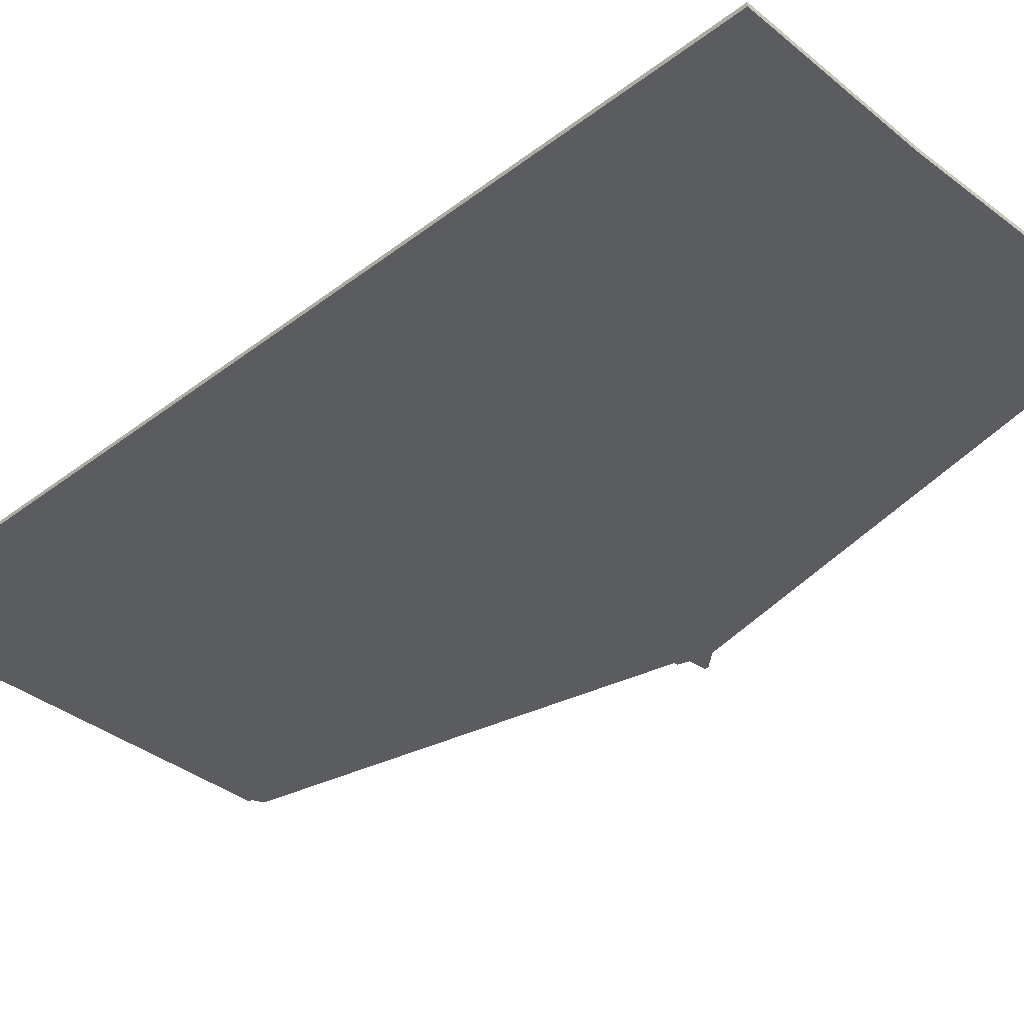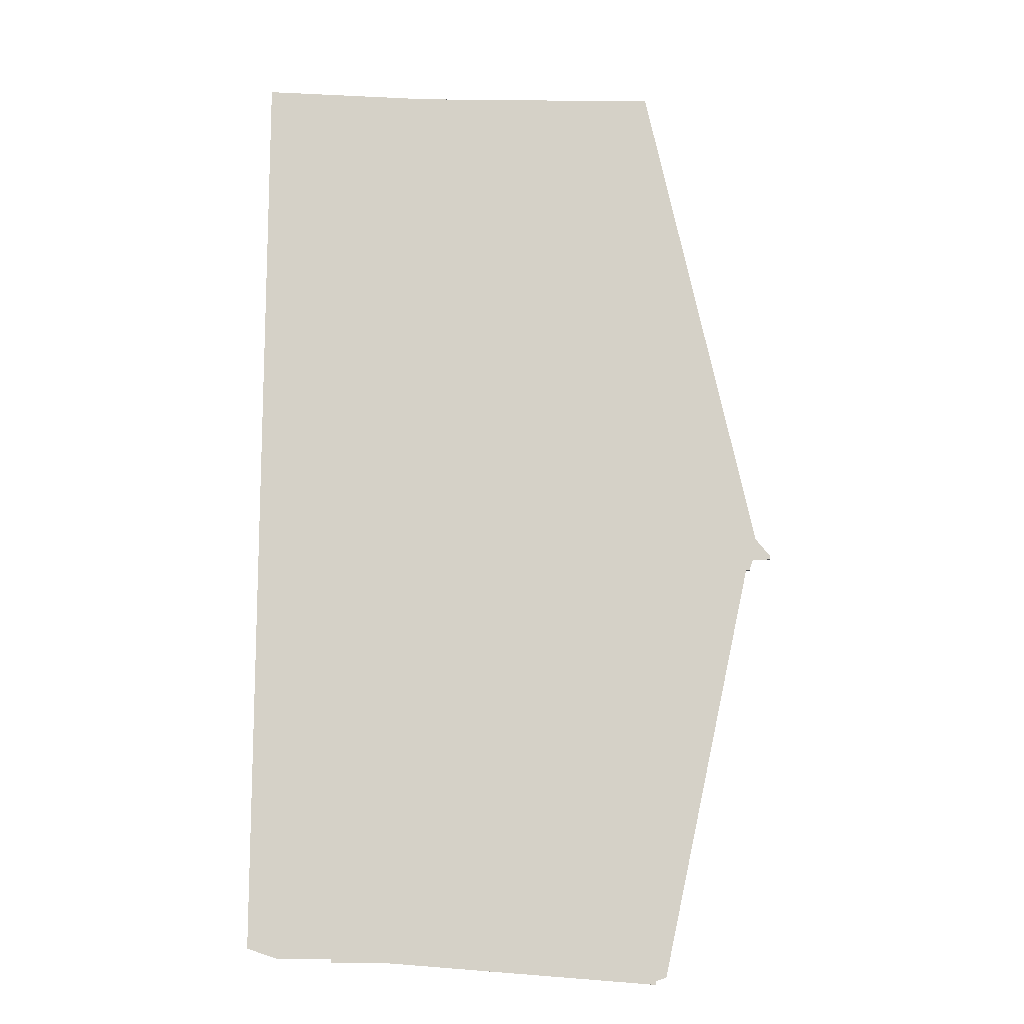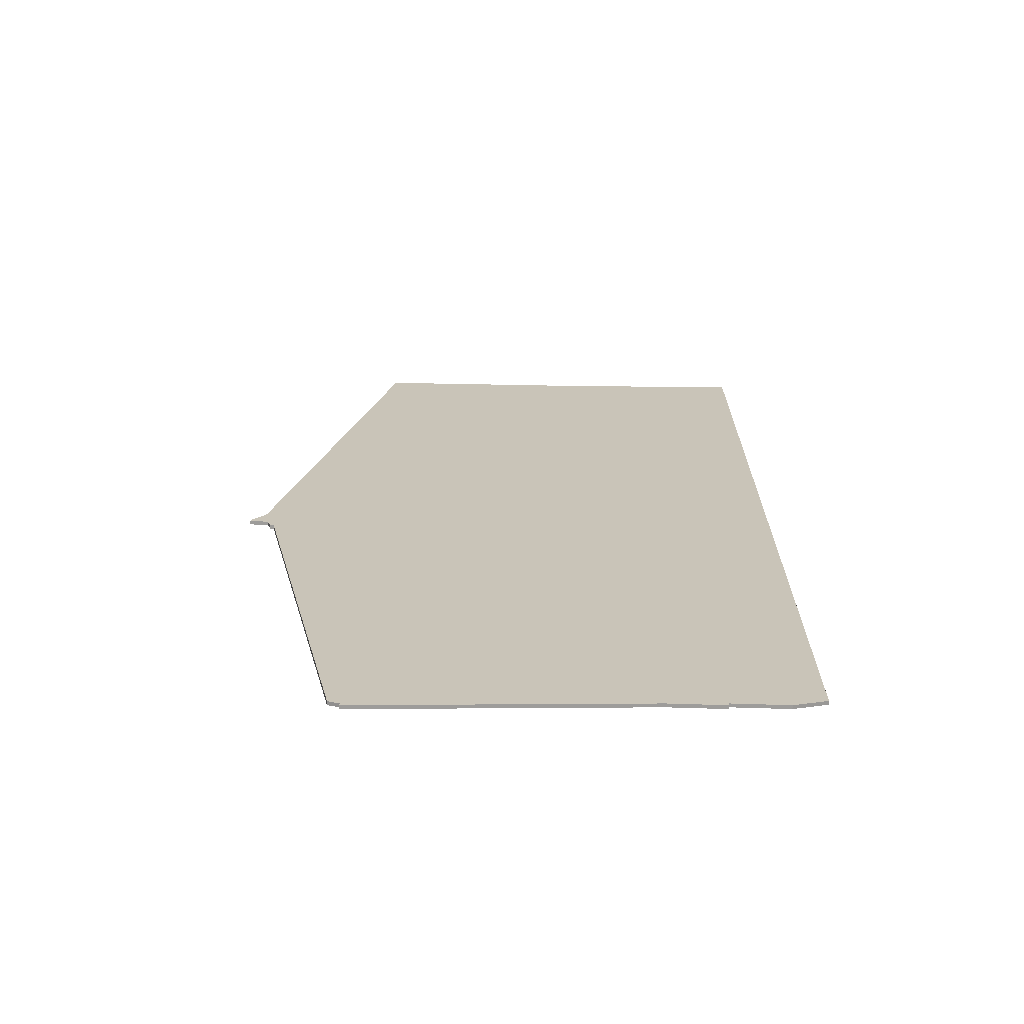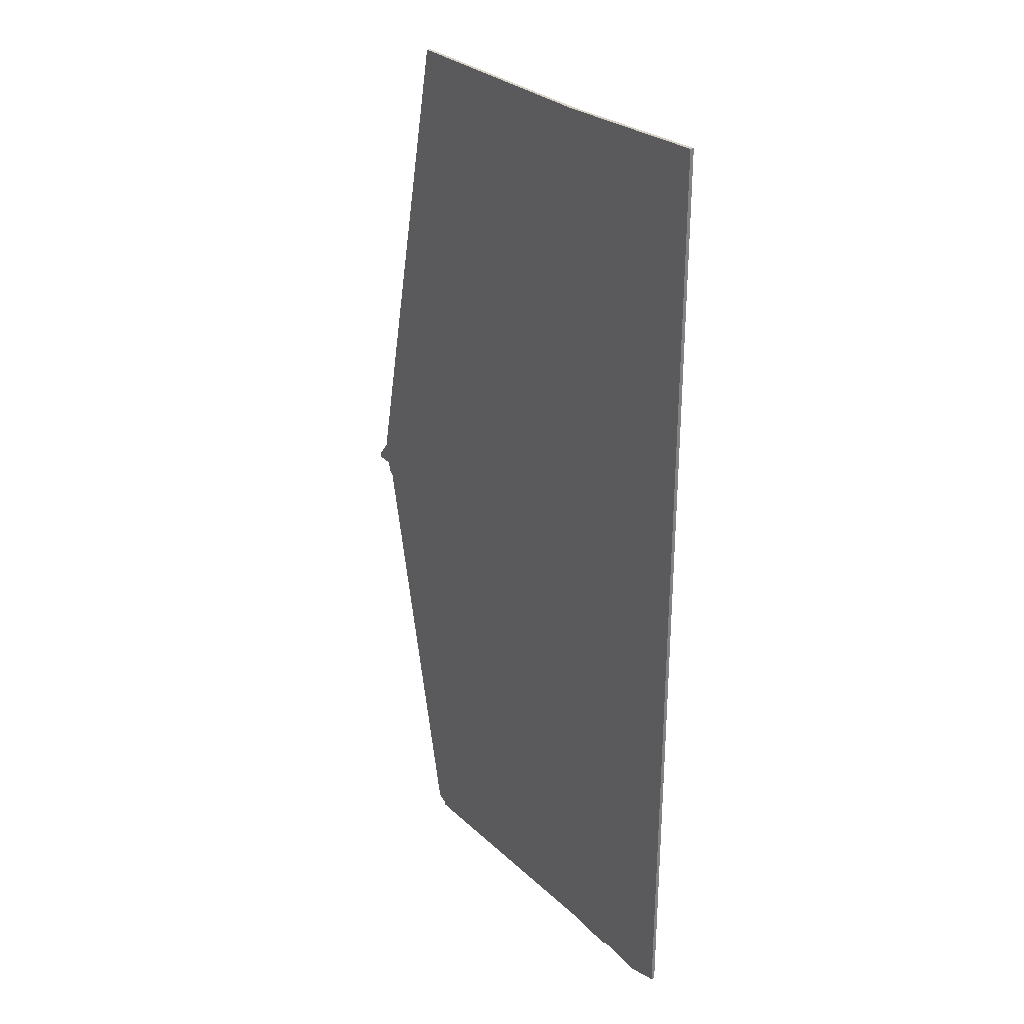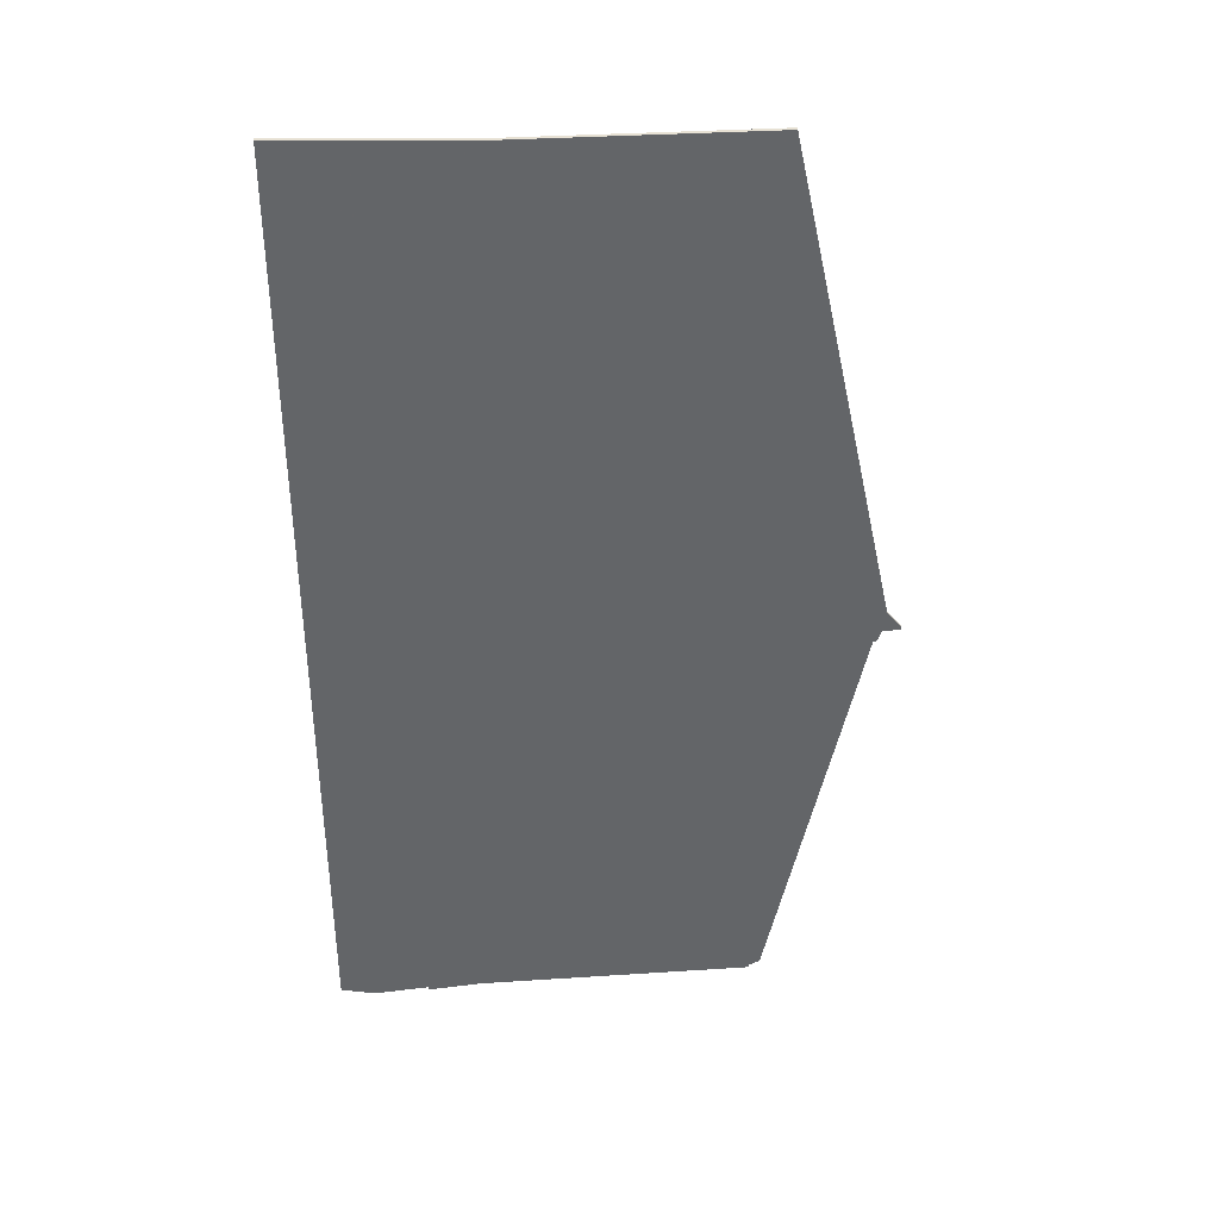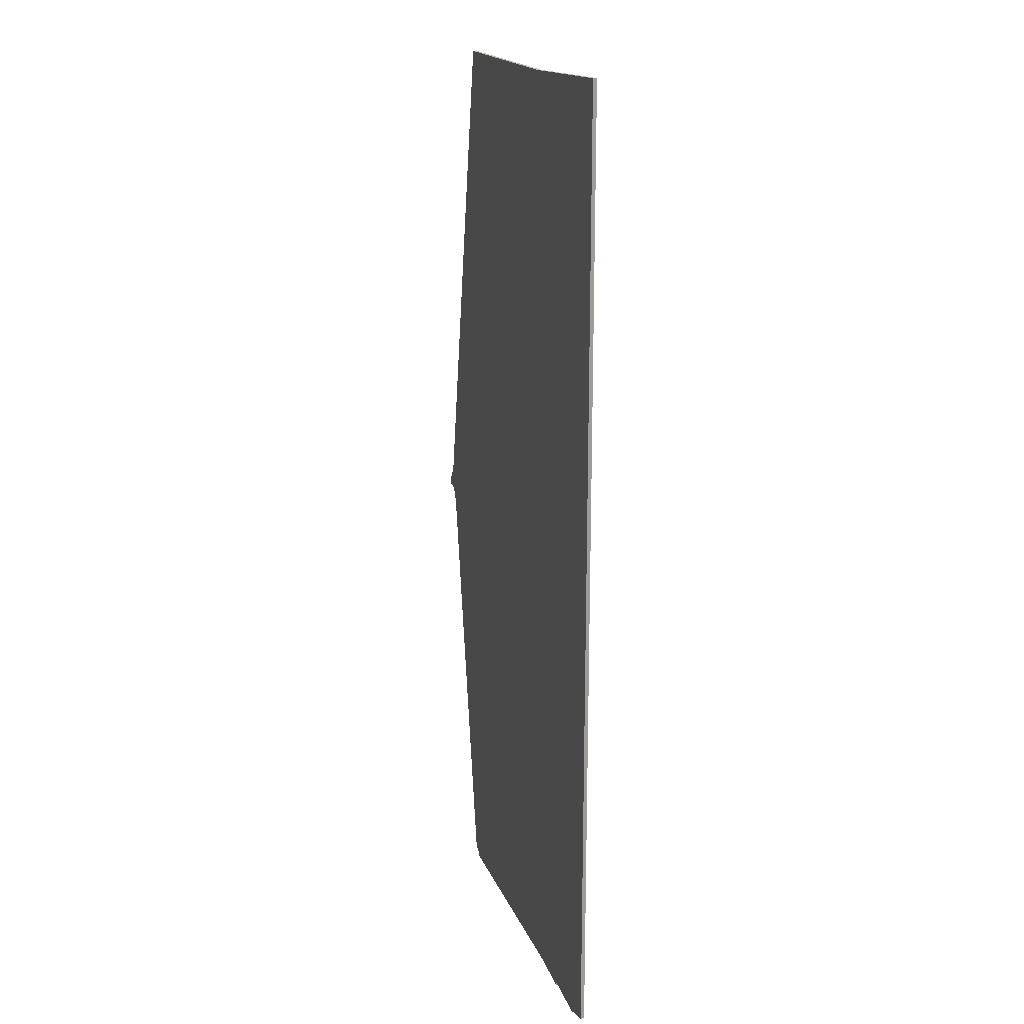
<metadata>
{"format":"obj","ext":"obj","renderer":"f3d","projection":"perspective","resolution":1024,"background":"white","views":[{"elev":-34.0,"azim":136.5,"up":"+Z"},{"elev":-13.1,"azim":-175.8,"up":"+Y"},{"elev":-70.0,"azim":-1.8,"up":"+Y"},{"elev":30.6,"azim":55.8,"up":"+Y"},{"elev":39.1,"azim":171.2,"up":"+Y"},{"elev":19.6,"azim":74.7,"up":"+Y"}]}
</metadata>
<code>
v 5632 -1261 0
v 5632 -1000 0
v 5584 -1004 0
v 5516 -1007 0
v 5486 -1145 0
v 5482 -1150 0
v 5482 -1151 0
v 5487 -1151 0
v 5488 -1154 0
v 5489 -1154 0
v 5514 -1269 0
v 5517 -1270 0
v 5517 -1271 0
v 5593 -1265 0
v 5608 -1265 0
v 5608 -1264 0
v 5623 -1264 0
v 5632 -1261 1
v 5632 -1000 1
v 5584 -1004 1
v 5516 -1007 1
v 5486 -1145 1
v 5482 -1150 1
v 5482 -1151 1
v 5487 -1151 1
v 5488 -1154 1
v 5489 -1154 1
v 5514 -1269 1
v 5517 -1270 1
v 5517 -1271 1
v 5593 -1265 1
v 5608 -1265 1
v 5608 -1264 1
v 5623 -1264 1
f 2 1 17
f 5 4 3
f 7 6 5
f 10 9 8
f 12 11 10
f 14 13 12
f 16 15 14
f 2 17 16
f 5 3 2
f 8 7 5
f 14 12 10
f 2 16 14
f 8 5 2
f 14 10 8
f 8 2 14
f 34 18 19
f 20 21 22
f 22 23 24
f 25 26 27
f 27 28 29
f 29 30 31
f 31 32 33
f 33 34 19
f 19 20 22
f 22 24 25
f 27 29 31
f 31 33 19
f 19 22 25
f 25 27 31
f 31 19 25
f 19 18 2
f 2 18 1
f 20 19 3
f 3 19 2
f 21 20 4
f 4 20 3
f 22 21 5
f 5 21 4
f 23 22 6
f 6 22 5
f 24 23 7
f 7 23 6
f 25 24 8
f 8 24 7
f 26 25 9
f 9 25 8
f 27 26 10
f 10 26 9
f 28 27 11
f 11 27 10
f 29 28 12
f 12 28 11
f 30 29 13
f 13 29 12
f 31 30 14
f 14 30 13
f 32 31 15
f 15 31 14
f 33 32 16
f 16 32 15
f 18 34 1
f 1 34 17
f 34 33 17
f 17 33 16

</code>
